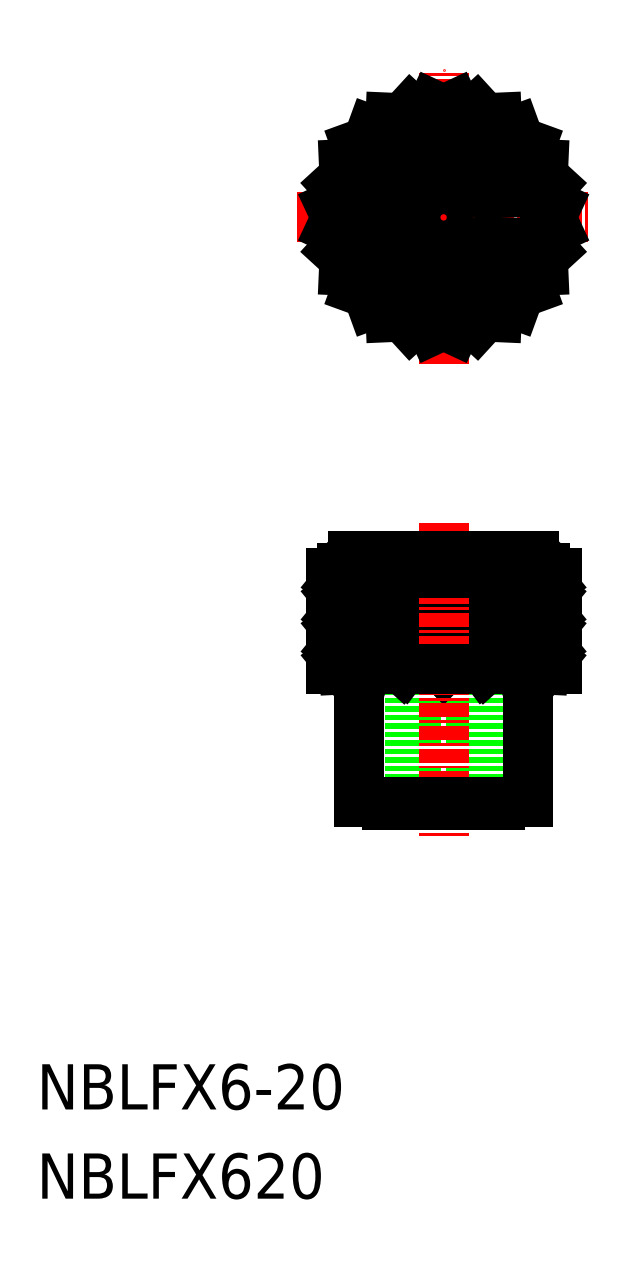
<metadata>
{"format":"dxf","ext":"dxf","renderer":"ezdxf+matplotlib","layout":"modelspace","background":"white","min_lineweight":24,"dpi":150}
</metadata>
<code>
0
SECTION
2
ENTITIES
0
LINE
8
0
10
-1.35e+04
20
-501.8
30
0
11
-1.349e+04
21
-501.8
31
0
0
LINE
8
0
10
-1.349e+04
20
-516.8
30
0
11
-1.349e+04
21
-501.8
31
0
0
LINE
8
0
10
-1.35e+04
20
-516.8
30
0
11
-1.35e+04
21
-499.8
31
0
0
LINE
8
0
10
-1.35e+04
20
-499.8
30
0
11
-1.35e+04
21
-516.8
31
0
0
LINE
8
0
10
-1.35e+04
20
-499.8
30
0
11
-1.35e+04
21
-499.8
31
0
0
LINE
8
0
10
-1.35e+04
20
-499.8
30
0
11
-1.35e+04
21
-498.4
31
0
0
LINE
8
0
10
-1.35e+04
20
-498.4
30
0
11
-1.35e+04
21
-499.8
31
0
0
LINE
8
0
10
-1.35e+04
20
-516.8
30
0
11
-1.35e+04
21
-501.8
31
0
0
TEXT
8
0
10
-1.353e+04
20
-543.8
30
0
40
4
1
NBLFX6-20
0
TEXT
8
0
10
-1.353e+04
20
-551.7
30
0
40
4
1
NBLFX620
0
LINE
8
0
10
-1.351e+04
20
-504.8
30
0
11
-1.351e+04
21
-504.8
31
0
0
LINE
8
0
10
-1.35e+04
20
-496.3
30
0
11
-1.35e+04
21
-504.8
31
0
0
LINE
8
0
10
-1.35e+04
20
-496.3
30
0
11
-1.35e+04
21
-504.8
31
0
0
POLYLINE
8
0
66
     1
10
0
20
0
30
0
70
     1
0
VERTEX
8
0
10
-1.35e+04
20
-497.3
30
0
0
VERTEX
8
0
10
-1.35e+04
20
-497.3
30
0
0
VERTEX
8
0
10
-1.35e+04
20
-498.2
30
0
0
VERTEX
8
0
10
-1.35e+04
20
-498.2
30
0
0
SEQEND
8
0
0
LINE
8
0
10
-1.35e+04
20
-497.3
30
0
11
-1.35e+04
21
-496.3
31
0
0
LINE
8
0
10
-1.35e+04
20
-498.2
30
0
11
-1.35e+04
21
-499.2
31
0
0
LINE
8
0
10
-1.35e+04
20
-497.3
30
0
11
-1.35e+04
21
-496.3
31
0
0
LINE
8
0
10
-1.35e+04
20
-498.2
30
0
11
-1.35e+04
21
-499.2
31
0
0
LINE
8
0
10
-1.35e+04
20
-496.3
30
0
11
-1.35e+04
21
-497.3
31
0
0
LINE
8
0
10
-1.35e+04
20
-498.2
30
0
11
-1.35e+04
21
-499.2
31
0
0
LINE
8
0
10
-1.35e+04
20
-497.3
30
0
11
-1.35e+04
21
-496.3
31
0
0
LINE
8
0
10
-1.35e+04
20
-498.2
30
0
11
-1.35e+04
21
-499.2
31
0
0
POLYLINE
8
0
66
     1
10
0
20
0
30
0
70
     1
0
VERTEX
8
0
10
-1.35e+04
20
-497.3
30
0
0
VERTEX
8
0
10
-1.35e+04
20
-497.3
30
0
0
VERTEX
8
0
10
-1.35e+04
20
-498.2
30
0
0
VERTEX
8
0
10
-1.35e+04
20
-498.2
30
0
0
SEQEND
8
0
0
LINE
8
0
10
-1.35e+04
20
-496.3
30
0
11
-1.351e+04
21
-497.3
31
0
0
LINE
8
0
10
-1.351e+04
20
-498.2
30
0
11
-1.35e+04
21
-499.2
31
0
0
LINE
8
0
10
-1.351e+04
20
-497.3
30
0
11
-1.351e+04
21
-496.3
31
0
0
LINE
8
0
10
-1.351e+04
20
-498.2
30
0
11
-1.351e+04
21
-499.2
31
0
0
POLYLINE
8
0
66
     1
10
0
20
0
30
0
70
     1
0
VERTEX
8
0
10
-1.351e+04
20
-497.3
30
0
0
VERTEX
8
0
10
-1.351e+04
20
-497.3
30
0
0
VERTEX
8
0
10
-1.351e+04
20
-498.2
30
0
0
VERTEX
8
0
10
-1.351e+04
20
-498.2
30
0
0
SEQEND
8
0
0
POLYLINE
8
0
66
     1
10
0
20
0
30
0
70
     1
0
VERTEX
8
0
10
-1.351e+04
20
-497.3
30
0
0
VERTEX
8
0
10
-1.351e+04
20
-497.3
30
0
0
VERTEX
8
0
10
-1.351e+04
20
-498.2
30
0
0
VERTEX
8
0
10
-1.351e+04
20
-498.2
30
0
0
SEQEND
8
0
0
LINE
8
0
10
-1.351e+04
20
-496.3
30
0
11
-1.351e+04
21
-497.3
31
0
0
LINE
8
0
10
-1.351e+04
20
-498.2
30
0
11
-1.351e+04
21
-499.2
31
0
0
LINE
8
0
10
-1.351e+04
20
-501.1
30
0
11
-1.351e+04
21
-502
31
0
0
LINE
8
0
10
-1.351e+04
20
-499.2
30
0
11
-1.351e+04
21
-500.1
31
0
0
POLYLINE
8
0
66
     1
10
0
20
0
30
0
70
     1
0
VERTEX
8
0
10
-1.351e+04
20
-500.1
30
0
0
VERTEX
8
0
10
-1.351e+04
20
-500.1
30
0
0
VERTEX
8
0
10
-1.351e+04
20
-501.1
30
0
0
VERTEX
8
0
10
-1.351e+04
20
-501.1
30
0
0
SEQEND
8
0
0
POLYLINE
8
0
66
     1
10
0
20
0
30
0
70
     1
0
VERTEX
8
0
10
-1.351e+04
20
-500.1
30
0
0
VERTEX
8
0
10
-1.351e+04
20
-500.1
30
0
0
VERTEX
8
0
10
-1.351e+04
20
-501.1
30
0
0
VERTEX
8
0
10
-1.351e+04
20
-501.1
30
0
0
SEQEND
8
0
0
LINE
8
0
10
-1.351e+04
20
-501.1
30
0
11
-1.351e+04
21
-502
31
0
0
LINE
8
0
10
-1.351e+04
20
-500.1
30
0
11
-1.351e+04
21
-499.2
31
0
0
LINE
8
0
10
-1.351e+04
20
-501.1
30
0
11
-1.35e+04
21
-502
31
0
0
LINE
8
0
10
-1.35e+04
20
-499.2
30
0
11
-1.351e+04
21
-500.1
31
0
0
POLYLINE
8
0
66
     1
10
0
20
0
30
0
70
     1
0
VERTEX
8
0
10
-1.35e+04
20
-500.1
30
0
0
VERTEX
8
0
10
-1.35e+04
20
-500.1
30
0
0
VERTEX
8
0
10
-1.35e+04
20
-501.1
30
0
0
VERTEX
8
0
10
-1.35e+04
20
-501.1
30
0
0
SEQEND
8
0
0
LINE
8
0
10
-1.35e+04
20
-501.1
30
0
11
-1.35e+04
21
-502
31
0
0
LINE
8
0
10
-1.35e+04
20
-500.1
30
0
11
-1.35e+04
21
-499.2
31
0
0
LINE
8
0
10
-1.35e+04
20
-501.1
30
0
11
-1.35e+04
21
-502
31
0
0
LINE
8
0
10
-1.35e+04
20
-499.2
30
0
11
-1.35e+04
21
-500.1
31
0
0
LINE
8
0
10
-1.35e+04
20
-501.1
30
0
11
-1.35e+04
21
-502
31
0
0
LINE
8
0
10
-1.35e+04
20
-500.1
30
0
11
-1.35e+04
21
-499.2
31
0
0
LINE
8
0
10
-1.35e+04
20
-501.1
30
0
11
-1.35e+04
21
-502
31
0
0
LINE
8
0
10
-1.35e+04
20
-500.1
30
0
11
-1.35e+04
21
-499.2
31
0
0
POLYLINE
8
0
66
     1
10
0
20
0
30
0
70
     1
0
VERTEX
8
0
10
-1.35e+04
20
-500.1
30
0
0
VERTEX
8
0
10
-1.35e+04
20
-500.1
30
0
0
VERTEX
8
0
10
-1.35e+04
20
-501.1
30
0
0
VERTEX
8
0
10
-1.35e+04
20
-501.1
30
0
0
SEQEND
8
0
0
LINE
8
0
10
-1.351e+04
20
-503.9
30
0
11
-1.351e+04
21
-504.8
31
0
0
LINE
8
0
10
-1.351e+04
20
-502
30
0
11
-1.351e+04
21
-502.9
31
0
0
POLYLINE
8
0
66
     1
10
0
20
0
30
0
70
     1
0
VERTEX
8
0
10
-1.351e+04
20
-502.9
30
0
0
VERTEX
8
0
10
-1.351e+04
20
-502.9
30
0
0
VERTEX
8
0
10
-1.351e+04
20
-503.9
30
0
0
VERTEX
8
0
10
-1.351e+04
20
-503.9
30
0
0
SEQEND
8
0
0
POLYLINE
8
0
66
     1
10
0
20
0
30
0
70
     1
0
VERTEX
8
0
10
-1.351e+04
20
-502.9
30
0
0
VERTEX
8
0
10
-1.351e+04
20
-502.9
30
0
0
VERTEX
8
0
10
-1.351e+04
20
-503.9
30
0
0
VERTEX
8
0
10
-1.351e+04
20
-503.9
30
0
0
SEQEND
8
0
0
LINE
8
0
10
-1.351e+04
20
-503.9
30
0
11
-1.351e+04
21
-504.8
31
0
0
LINE
8
0
10
-1.351e+04
20
-502.9
30
0
11
-1.351e+04
21
-502
31
0
0
LINE
8
0
10
-1.351e+04
20
-503.9
30
0
11
-1.35e+04
21
-504.8
31
0
0
LINE
8
0
10
-1.35e+04
20
-502
30
0
11
-1.351e+04
21
-502.9
31
0
0
POLYLINE
8
0
66
     1
10
0
20
0
30
0
70
     1
0
VERTEX
8
0
10
-1.35e+04
20
-502.9
30
0
0
VERTEX
8
0
10
-1.35e+04
20
-502.9
30
0
0
VERTEX
8
0
10
-1.35e+04
20
-503.9
30
0
0
VERTEX
8
0
10
-1.35e+04
20
-503.9
30
0
0
SEQEND
8
0
0
LINE
8
0
10
-1.35e+04
20
-503.9
30
0
11
-1.35e+04
21
-504.8
31
0
0
LINE
8
0
10
-1.35e+04
20
-502.9
30
0
11
-1.35e+04
21
-502
31
0
0
LINE
8
0
10
-1.35e+04
20
-503.9
30
0
11
-1.35e+04
21
-504.8
31
0
0
LINE
8
0
10
-1.35e+04
20
-502
30
0
11
-1.35e+04
21
-502.9
31
0
0
LINE
8
0
10
-1.35e+04
20
-503.9
30
0
11
-1.35e+04
21
-504.8
31
0
0
LINE
8
0
10
-1.35e+04
20
-502.9
30
0
11
-1.35e+04
21
-502
31
0
0
LINE
8
0
10
-1.35e+04
20
-503.9
30
0
11
-1.35e+04
21
-504.8
31
0
0
LINE
8
0
10
-1.35e+04
20
-502.9
30
0
11
-1.35e+04
21
-502
31
0
0
POLYLINE
8
0
66
     1
10
0
20
0
30
0
70
     1
0
VERTEX
8
0
10
-1.35e+04
20
-502.9
30
0
0
VERTEX
8
0
10
-1.35e+04
20
-502.9
30
0
0
VERTEX
8
0
10
-1.35e+04
20
-503.9
30
0
0
VERTEX
8
0
10
-1.35e+04
20
-503.9
30
0
0
SEQEND
8
0
0
POLYLINE
8
0
66
     1
10
0
20
0
30
0
70
     1
0
VERTEX
8
0
10
-1.35e+04
20
-502.9
30
0
0
VERTEX
8
0
10
-1.349e+04
20
-502.9
30
0
0
VERTEX
8
0
10
-1.349e+04
20
-503.9
30
0
0
VERTEX
8
0
10
-1.35e+04
20
-503.9
30
0
0
SEQEND
8
0
0
LINE
8
0
10
-1.35e+04
20
-502.9
30
0
11
-1.35e+04
21
-502
31
0
0
LINE
8
0
10
-1.35e+04
20
-503.9
30
0
11
-1.35e+04
21
-504.8
31
0
0
LINE
8
0
10
-1.349e+04
20
-502.9
30
0
11
-1.349e+04
21
-502
31
0
0
LINE
8
0
10
-1.349e+04
20
-503.9
30
0
11
-1.349e+04
21
-504.8
31
0
0
LINE
8
0
10
-1.349e+04
20
-502
30
0
11
-1.349e+04
21
-502.9
31
0
0
LINE
8
0
10
-1.349e+04
20
-503.9
30
0
11
-1.349e+04
21
-504.8
31
0
0
LINE
8
0
10
-1.349e+04
20
-502.9
30
0
11
-1.349e+04
21
-502
31
0
0
LINE
8
0
10
-1.349e+04
20
-503.9
30
0
11
-1.349e+04
21
-504.8
31
0
0
POLYLINE
8
0
66
     1
10
0
20
0
30
0
70
     1
0
VERTEX
8
0
10
-1.349e+04
20
-502.9
30
0
0
VERTEX
8
0
10
-1.349e+04
20
-502.9
30
0
0
VERTEX
8
0
10
-1.349e+04
20
-503.9
30
0
0
VERTEX
8
0
10
-1.349e+04
20
-503.9
30
0
0
SEQEND
8
0
0
LINE
8
0
10
-1.349e+04
20
-502
30
0
11
-1.349e+04
21
-502.9
31
0
0
LINE
8
0
10
-1.349e+04
20
-503.9
30
0
11
-1.349e+04
21
-504.8
31
0
0
LINE
8
0
10
-1.349e+04
20
-502.9
30
0
11
-1.349e+04
21
-502
31
0
0
LINE
8
0
10
-1.349e+04
20
-503.9
30
0
11
-1.349e+04
21
-504.8
31
0
0
POLYLINE
8
0
66
     1
10
0
20
0
30
0
70
     1
0
VERTEX
8
0
10
-1.349e+04
20
-502.9
30
0
0
VERTEX
8
0
10
-1.349e+04
20
-502.9
30
0
0
VERTEX
8
0
10
-1.349e+04
20
-503.9
30
0
0
VERTEX
8
0
10
-1.349e+04
20
-503.9
30
0
0
SEQEND
8
0
0
POLYLINE
8
0
66
     1
10
0
20
0
30
0
70
     1
0
VERTEX
8
0
10
-1.349e+04
20
-502.9
30
0
0
VERTEX
8
0
10
-1.349e+04
20
-502.9
30
0
0
VERTEX
8
0
10
-1.349e+04
20
-503.9
30
0
0
VERTEX
8
0
10
-1.349e+04
20
-503.9
30
0
0
SEQEND
8
0
0
LINE
8
0
10
-1.349e+04
20
-502
30
0
11
-1.349e+04
21
-502.9
31
0
0
LINE
8
0
10
-1.349e+04
20
-503.9
30
0
11
-1.349e+04
21
-504.8
31
0
0
POLYLINE
8
0
66
     1
10
0
20
0
30
0
70
     1
0
VERTEX
8
0
10
-1.35e+04
20
-500.1
30
0
0
VERTEX
8
0
10
-1.349e+04
20
-500.1
30
0
0
VERTEX
8
0
10
-1.349e+04
20
-501.1
30
0
0
VERTEX
8
0
10
-1.35e+04
20
-501.1
30
0
0
SEQEND
8
0
0
LINE
8
0
10
-1.35e+04
20
-500.1
30
0
11
-1.35e+04
21
-499.2
31
0
0
LINE
8
0
10
-1.35e+04
20
-501.1
30
0
11
-1.35e+04
21
-502
31
0
0
LINE
8
0
10
-1.349e+04
20
-500.1
30
0
11
-1.349e+04
21
-499.2
31
0
0
LINE
8
0
10
-1.349e+04
20
-501.1
30
0
11
-1.349e+04
21
-502
31
0
0
LINE
8
0
10
-1.349e+04
20
-499.2
30
0
11
-1.349e+04
21
-500.1
31
0
0
LINE
8
0
10
-1.349e+04
20
-501.1
30
0
11
-1.349e+04
21
-502
31
0
0
LINE
8
0
10
-1.349e+04
20
-500.1
30
0
11
-1.349e+04
21
-499.2
31
0
0
LINE
8
0
10
-1.349e+04
20
-501.1
30
0
11
-1.349e+04
21
-502
31
0
0
POLYLINE
8
0
66
     1
10
0
20
0
30
0
70
     1
0
VERTEX
8
0
10
-1.349e+04
20
-500.1
30
0
0
VERTEX
8
0
10
-1.349e+04
20
-500.1
30
0
0
VERTEX
8
0
10
-1.349e+04
20
-501.1
30
0
0
VERTEX
8
0
10
-1.349e+04
20
-501.1
30
0
0
SEQEND
8
0
0
LINE
8
0
10
-1.349e+04
20
-499.2
30
0
11
-1.349e+04
21
-500.1
31
0
0
LINE
8
0
10
-1.349e+04
20
-501.1
30
0
11
-1.349e+04
21
-502
31
0
0
LINE
8
0
10
-1.349e+04
20
-500.1
30
0
11
-1.349e+04
21
-499.2
31
0
0
LINE
8
0
10
-1.349e+04
20
-501.1
30
0
11
-1.349e+04
21
-502
31
0
0
POLYLINE
8
0
66
     1
10
0
20
0
30
0
70
     1
0
VERTEX
8
0
10
-1.349e+04
20
-500.1
30
0
0
VERTEX
8
0
10
-1.349e+04
20
-500.1
30
0
0
VERTEX
8
0
10
-1.349e+04
20
-501.1
30
0
0
VERTEX
8
0
10
-1.349e+04
20
-501.1
30
0
0
SEQEND
8
0
0
POLYLINE
8
0
66
     1
10
0
20
0
30
0
70
     1
0
VERTEX
8
0
10
-1.349e+04
20
-500.1
30
0
0
VERTEX
8
0
10
-1.349e+04
20
-500.1
30
0
0
VERTEX
8
0
10
-1.349e+04
20
-501.1
30
0
0
VERTEX
8
0
10
-1.349e+04
20
-501.1
30
0
0
SEQEND
8
0
0
LINE
8
0
10
-1.349e+04
20
-499.2
30
0
11
-1.349e+04
21
-500.1
31
0
0
LINE
8
0
10
-1.349e+04
20
-501.1
30
0
11
-1.349e+04
21
-502
31
0
0
LINE
8
0
10
-1.349e+04
20
-498.2
30
0
11
-1.349e+04
21
-499.2
31
0
0
LINE
8
0
10
-1.349e+04
20
-496.3
30
0
11
-1.349e+04
21
-497.3
31
0
0
POLYLINE
8
0
66
     1
10
0
20
0
30
0
70
     1
0
VERTEX
8
0
10
-1.349e+04
20
-497.3
30
0
0
VERTEX
8
0
10
-1.349e+04
20
-497.3
30
0
0
VERTEX
8
0
10
-1.349e+04
20
-498.2
30
0
0
VERTEX
8
0
10
-1.349e+04
20
-498.2
30
0
0
SEQEND
8
0
0
POLYLINE
8
0
66
     1
10
0
20
0
30
0
70
     1
0
VERTEX
8
0
10
-1.349e+04
20
-497.3
30
0
0
VERTEX
8
0
10
-1.349e+04
20
-497.3
30
0
0
VERTEX
8
0
10
-1.349e+04
20
-498.2
30
0
0
VERTEX
8
0
10
-1.349e+04
20
-498.2
30
0
0
SEQEND
8
0
0
LINE
8
0
10
-1.349e+04
20
-498.2
30
0
11
-1.349e+04
21
-499.2
31
0
0
LINE
8
0
10
-1.349e+04
20
-497.3
30
0
11
-1.349e+04
21
-496.3
31
0
0
LINE
8
0
10
-1.349e+04
20
-498.2
30
0
11
-1.349e+04
21
-499.2
31
0
0
LINE
8
0
10
-1.349e+04
20
-496.3
30
0
11
-1.349e+04
21
-497.3
31
0
0
POLYLINE
8
0
66
     1
10
0
20
0
30
0
70
     1
0
VERTEX
8
0
10
-1.349e+04
20
-497.3
30
0
0
VERTEX
8
0
10
-1.349e+04
20
-497.3
30
0
0
VERTEX
8
0
10
-1.349e+04
20
-498.2
30
0
0
VERTEX
8
0
10
-1.349e+04
20
-498.2
30
0
0
SEQEND
8
0
0
LINE
8
0
10
-1.349e+04
20
-498.2
30
0
11
-1.349e+04
21
-499.2
31
0
0
LINE
8
0
10
-1.349e+04
20
-497.3
30
0
11
-1.349e+04
21
-496.3
31
0
0
LINE
8
0
10
-1.349e+04
20
-498.2
30
0
11
-1.349e+04
21
-499.2
31
0
0
LINE
8
0
10
-1.349e+04
20
-496.3
30
0
11
-1.349e+04
21
-497.3
31
0
0
LINE
8
0
10
-1.349e+04
20
-498.2
30
0
11
-1.349e+04
21
-499.2
31
0
0
LINE
8
0
10
-1.349e+04
20
-497.3
30
0
11
-1.349e+04
21
-496.3
31
0
0
LINE
8
0
10
-1.35e+04
20
-498.2
30
0
11
-1.35e+04
21
-499.2
31
0
0
LINE
8
0
10
-1.35e+04
20
-497.3
30
0
11
-1.35e+04
21
-496.3
31
0
0
POLYLINE
8
0
66
     1
10
0
20
0
30
0
70
     1
0
VERTEX
8
0
10
-1.35e+04
20
-497.3
30
0
0
VERTEX
8
0
10
-1.349e+04
20
-497.3
30
0
0
VERTEX
8
0
10
-1.349e+04
20
-498.2
30
0
0
VERTEX
8
0
10
-1.35e+04
20
-498.2
30
0
0
SEQEND
8
0
0
LINE
8
0
10
-1.349e+04
20
-496.3
30
0
11
-1.349e+04
21
-504.8
31
0
0
LINE
8
0
10
-1.349e+04
20
-496.3
30
0
11
-1.349e+04
21
-504.8
31
0
0
LINE
8
0
10
-1.35e+04
20
-496.3
30
0
11
-1.35e+04
21
-504.8
31
0
0
LINE
8
0
10
-1.351e+04
20
-502
30
0
11
-1.349e+04
21
-502
31
0
0
LINE
8
0
10
-1.351e+04
20
-499.2
30
0
11
-1.349e+04
21
-499.2
31
0
0
LINE
8
CENTER
10
-1.35e+04
20
-491.8
30
0
11
-1.35e+04
21
-519.8
31
0
0
LINE
8
0
10
-1.349e+04
20
-496.3
30
0
11
-1.349e+04
21
-504.8
31
0
0
LINE
8
0
10
-1.351e+04
20
-504.8
30
0
11
-1.351e+04
21
-496.3
31
0
0
LINE
8
0
10
-1.349e+04
20
-504.8
30
0
11
-1.351e+04
21
-504.8
31
0
0
LINE
8
0
10
-1.349e+04
20
-516.5
30
0
11
-1.35e+04
21
-516.5
31
0
0
LINE
8
0
10
-1.35e+04
20
-516.8
30
0
11
-1.35e+04
21
-516.5
31
0
0
LINE
8
0
10
-1.35e+04
20
-516.5
30
0
11
-1.351e+04
21
-516.5
31
0
0
LINE
8
0
10
-1.351e+04
20
-516.5
30
0
11
-1.351e+04
21
-504.8
31
0
0
LINE
8
0
10
-1.349e+04
20
-504.8
30
0
11
-1.349e+04
21
-516.5
31
0
0
LINE
8
0
10
-1.349e+04
20
-516.5
30
0
11
-1.349e+04
21
-516.5
31
0
0
LINE
8
0
10
-1.349e+04
20
-516.5
30
0
11
-1.349e+04
21
-516.8
31
0
0
LINE
8
CENTER
10
-1.35e+04
20
-477.8
30
0
11
-1.35e+04
21
-451.8
31
0
0
LINE
8
CENTER
10
-1.351e+04
20
-464.8
30
0
11
-1.348e+04
21
-464.8
31
0
0
LINE
8
0
10
-1.351e+04
20
-496.3
30
0
11
-1.349e+04
21
-496.3
31
0
0
LINE
8
0
10
-1.351e+04
20
-494.8
30
0
11
-1.349e+04
21
-494.8
31
0
0
ARC
8
0
10
-1.351e+04
20
-495.8
30
0
40
1
50
90
51
180
0
LINE
8
0
10
-1.351e+04
20
-496.3
30
0
11
-1.351e+04
21
-495.8
31
0
0
ARC
8
0
10
-1.349e+04
20
-495.8
30
0
40
1
50
0
51
90
0
LINE
8
0
10
-1.349e+04
20
-495.8
30
0
11
-1.349e+04
21
-496.3
31
0
0
LINE
8
0
10
-1.349e+04
20
-516.8
30
0
11
-1.35e+04
21
-516.8
31
0
0
LINE
8
0
10
-1.35e+04
20
-455.3
30
0
11
-1.35e+04
21
-454.9
31
0
0
LINE
8
0
10
-1.349e+04
20
-456.1
30
0
11
-1.349e+04
21
-455.3
31
0
0
ARC
8
0
10
-1.35e+04
20
-464.8
30
0
40
10
50
73.07
51
84.43
0
LINE
8
0
10
-1.349e+04
20
-456.1
30
0
11
-1.349e+04
21
-456
31
0
0
LINE
8
0
10
-1.349e+04
20
-458.1
30
0
11
-1.349e+04
21
-457.1
31
0
0
ARC
8
0
10
-1.35e+04
20
-464.8
30
0
40
10
50
50.57
51
61.93
0
LINE
8
0
10
-1.349e+04
20
-458.1
30
0
11
-1.349e+04
21
-458.5
31
0
0
LINE
8
0
10
-1.349e+04
20
-461.2
30
0
11
-1.349e+04
21
-460.1
31
0
0
ARC
8
0
10
-1.35e+04
20
-464.8
30
0
40
10
50
28.07
51
39.43
0
LINE
8
0
10
-1.349e+04
20
-461.2
30
0
11
-1.349e+04
21
-461.9
31
0
0
LINE
8
0
10
-1.349e+04
20
-464.8
30
0
11
-1.349e+04
21
-463.9
31
0
0
ARC
8
0
10
-1.35e+04
20
-464.8
30
0
40
10
50
5.572
51
16.93
0
LINE
8
0
10
-1.349e+04
20
-464.8
30
0
11
-1.349e+04
21
-465.8
31
0
0
LINE
8
0
10
-1.349e+04
20
-468.5
30
0
11
-1.349e+04
21
-467.7
31
0
0
ARC
8
0
10
-1.35e+04
20
-464.8
30
0
40
10
50
343.1
51
354.4
0
LINE
8
0
10
-1.349e+04
20
-468.5
30
0
11
-1.349e+04
21
-469.5
31
0
0
LINE
8
0
10
-1.349e+04
20
-471.6
30
0
11
-1.349e+04
21
-471.2
31
0
0
ARC
8
0
10
-1.35e+04
20
-464.8
30
0
40
10
50
320.6
51
331.9
0
LINE
8
0
10
-1.349e+04
20
-471.6
30
0
11
-1.349e+04
21
-472.6
31
0
0
LINE
8
0
10
-1.349e+04
20
-473.6
30
0
11
-1.349e+04
21
-473.7
31
0
0
ARC
8
0
10
-1.35e+04
20
-464.8
30
0
40
10
50
298.1
51
309.4
0
LINE
8
0
10
-1.349e+04
20
-473.6
30
0
11
-1.349e+04
21
-474.4
31
0
0
LINE
8
0
10
-1.35e+04
20
-474.3
30
0
11
-1.35e+04
21
-474.8
31
0
0
ARC
8
0
10
-1.35e+04
20
-464.8
30
0
40
10
50
275.6
51
286.9
0
LINE
8
0
10
-1.35e+04
20
-474.3
30
0
11
-1.35e+04
21
-474.8
31
0
0
LINE
8
0
10
-1.35e+04
20
-473.6
30
0
11
-1.35e+04
21
-474.4
31
0
0
ARC
8
0
10
-1.35e+04
20
-464.8
30
0
40
10
50
253.1
51
264.4
0
LINE
8
0
10
-1.35e+04
20
-473.6
30
0
11
-1.35e+04
21
-473.7
31
0
0
LINE
8
0
10
-1.35e+04
20
-471.6
30
0
11
-1.35e+04
21
-472.6
31
0
0
ARC
8
0
10
-1.35e+04
20
-464.8
30
0
40
10
50
230.6
51
241.9
0
LINE
8
0
10
-1.35e+04
20
-471.6
30
0
11
-1.351e+04
21
-471.2
31
0
0
LINE
8
0
10
-1.351e+04
20
-468.5
30
0
11
-1.351e+04
21
-469.5
31
0
0
ARC
8
0
10
-1.35e+04
20
-464.8
30
0
40
10
50
208.1
51
219.4
0
LINE
8
0
10
-1.351e+04
20
-468.5
30
0
11
-1.351e+04
21
-467.7
31
0
0
LINE
8
0
10
-1.351e+04
20
-464.8
30
0
11
-1.351e+04
21
-465.8
31
0
0
ARC
8
0
10
-1.35e+04
20
-464.8
30
0
40
10
50
185.6
51
196.9
0
LINE
8
0
10
-1.351e+04
20
-464.8
30
0
11
-1.351e+04
21
-463.9
31
0
0
LINE
8
0
10
-1.351e+04
20
-461.2
30
0
11
-1.351e+04
21
-461.9
31
0
0
ARC
8
0
10
-1.35e+04
20
-464.8
30
0
40
10
50
163.1
51
174.4
0
LINE
8
0
10
-1.351e+04
20
-461.2
30
0
11
-1.351e+04
21
-460.1
31
0
0
LINE
8
0
10
-1.35e+04
20
-458.1
30
0
11
-1.351e+04
21
-458.5
31
0
0
ARC
8
0
10
-1.35e+04
20
-464.8
30
0
40
10
50
140.6
51
151.9
0
LINE
8
0
10
-1.35e+04
20
-458.1
30
0
11
-1.35e+04
21
-457.1
31
0
0
LINE
8
0
10
-1.35e+04
20
-456.1
30
0
11
-1.35e+04
21
-456
31
0
0
ARC
8
0
10
-1.35e+04
20
-464.8
30
0
40
10
50
118.1
51
129.4
0
CIRCLE
8
0
10
-1.35e+04
20
-464.8
30
0
40
2.5
0
ARC
8
0
10
-1.35e+04
20
-464.8
30
0
40
10
50
95.57
51
106.9
0
CIRCLE
8
0
10
-1.35e+04
20
-464.8
30
0
40
9
0
CIRCLE
8
0
10
-1.35e+04
20
-464.8
30
0
40
5
0
LINE
8
0
10
-1.35e+04
20
-455.3
30
0
11
-1.35e+04
21
-454.9
31
0
0
LINE
8
0
10
-1.35e+04
20
-456.1
30
0
11
-1.35e+04
21
-455.3
31
0
0
ENDSEC
0
EOF

</code>
